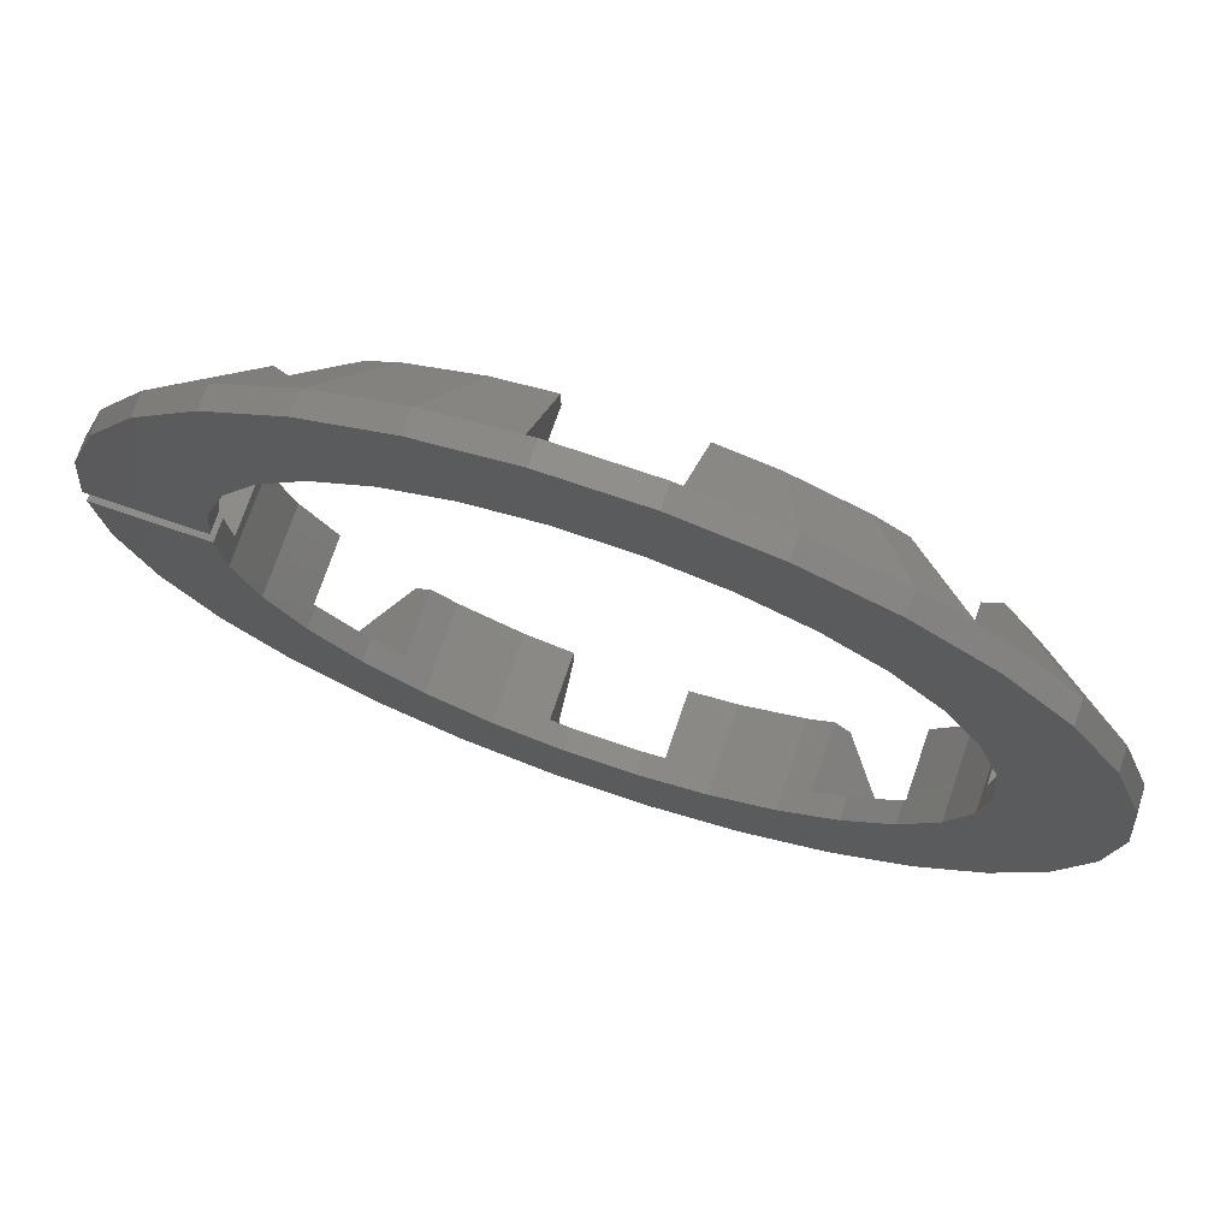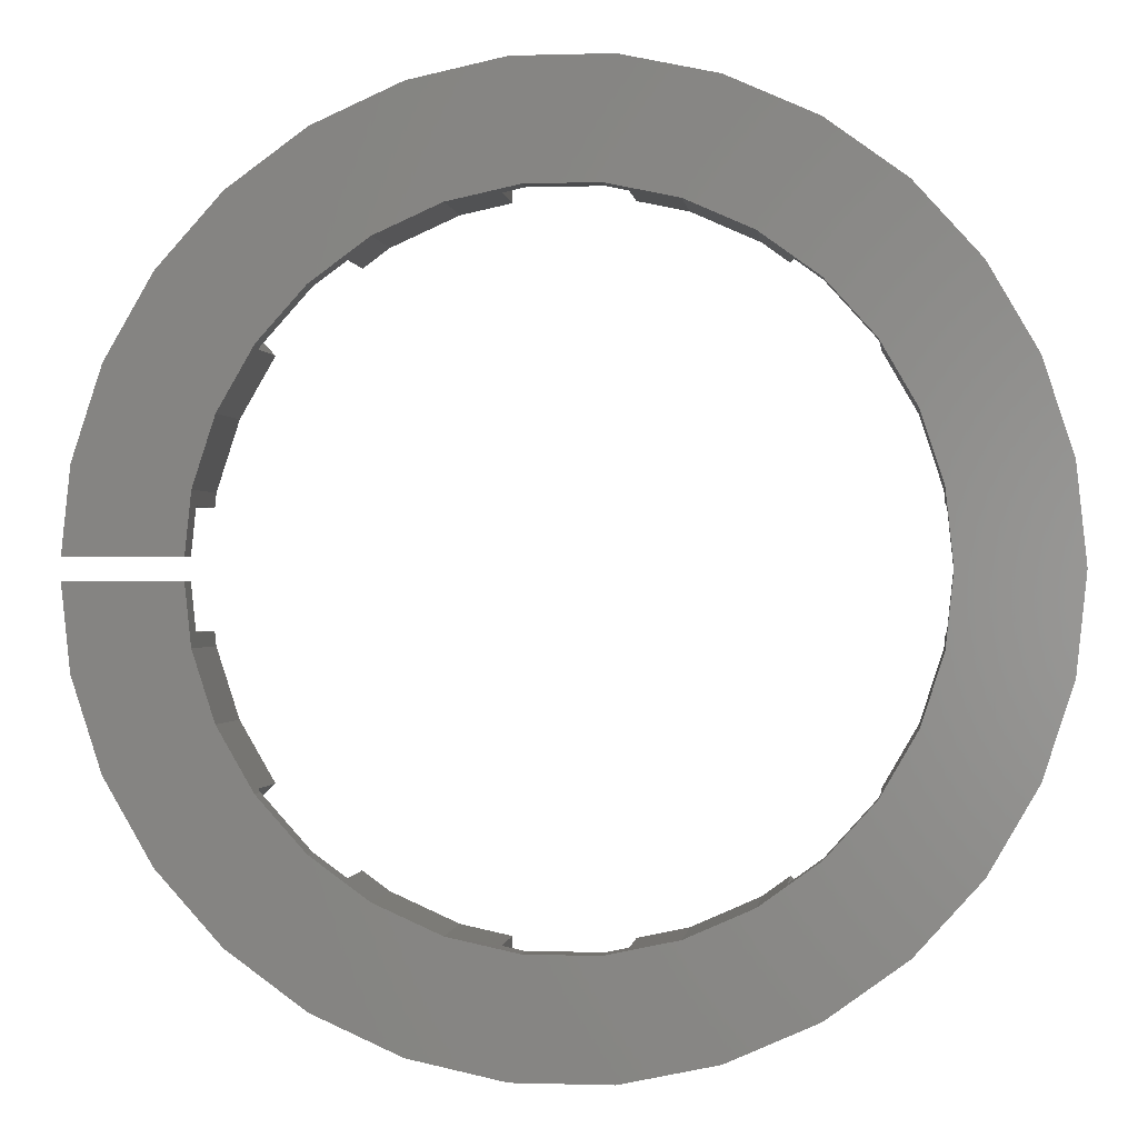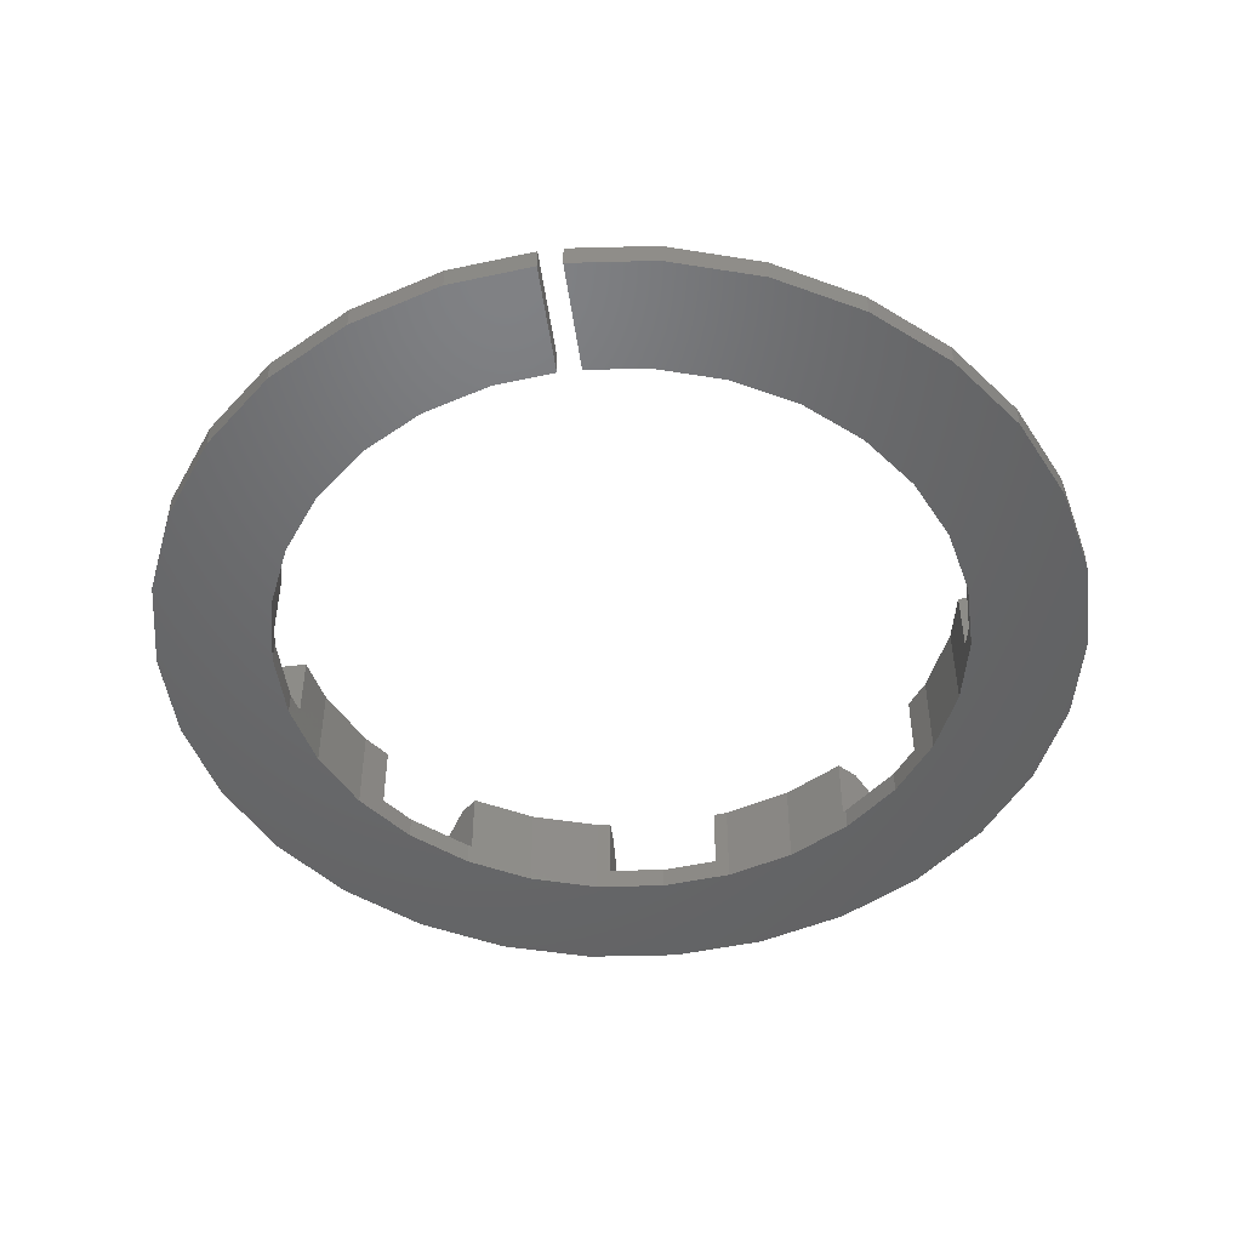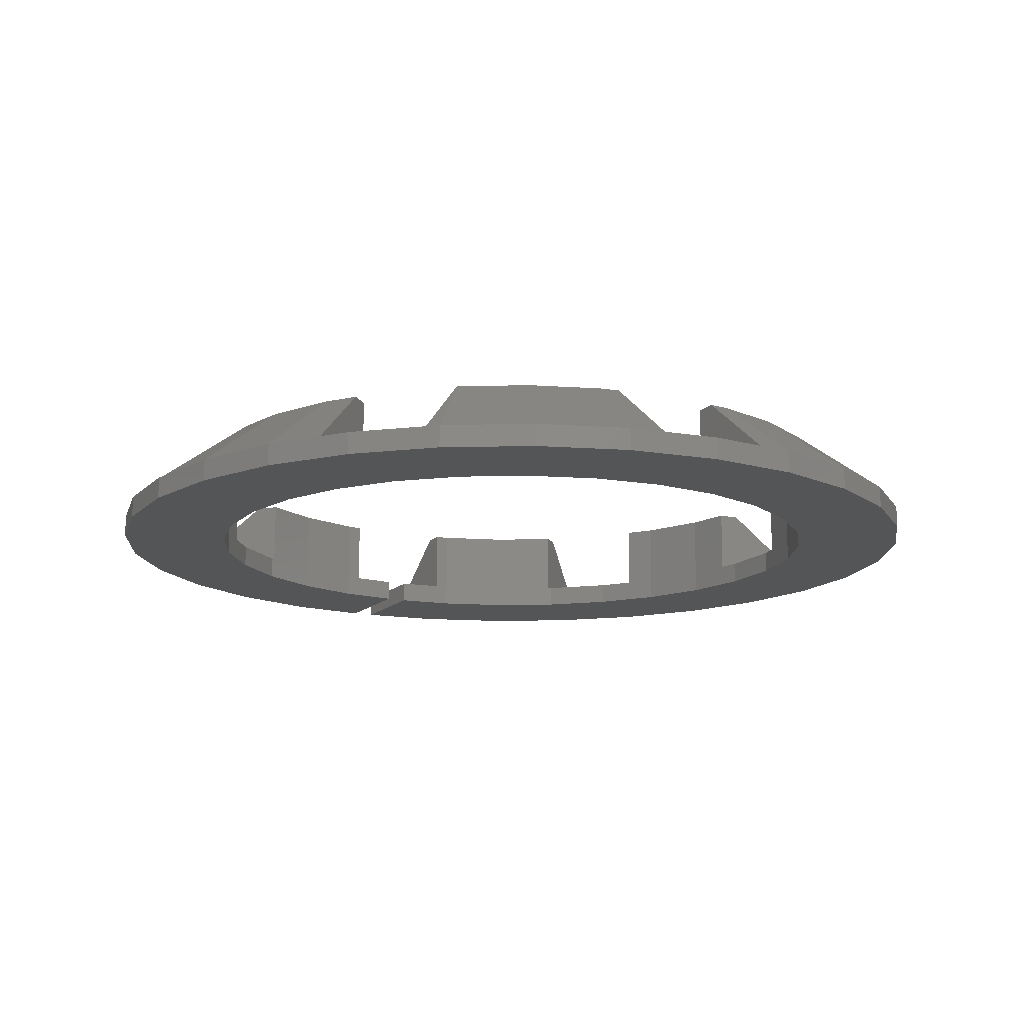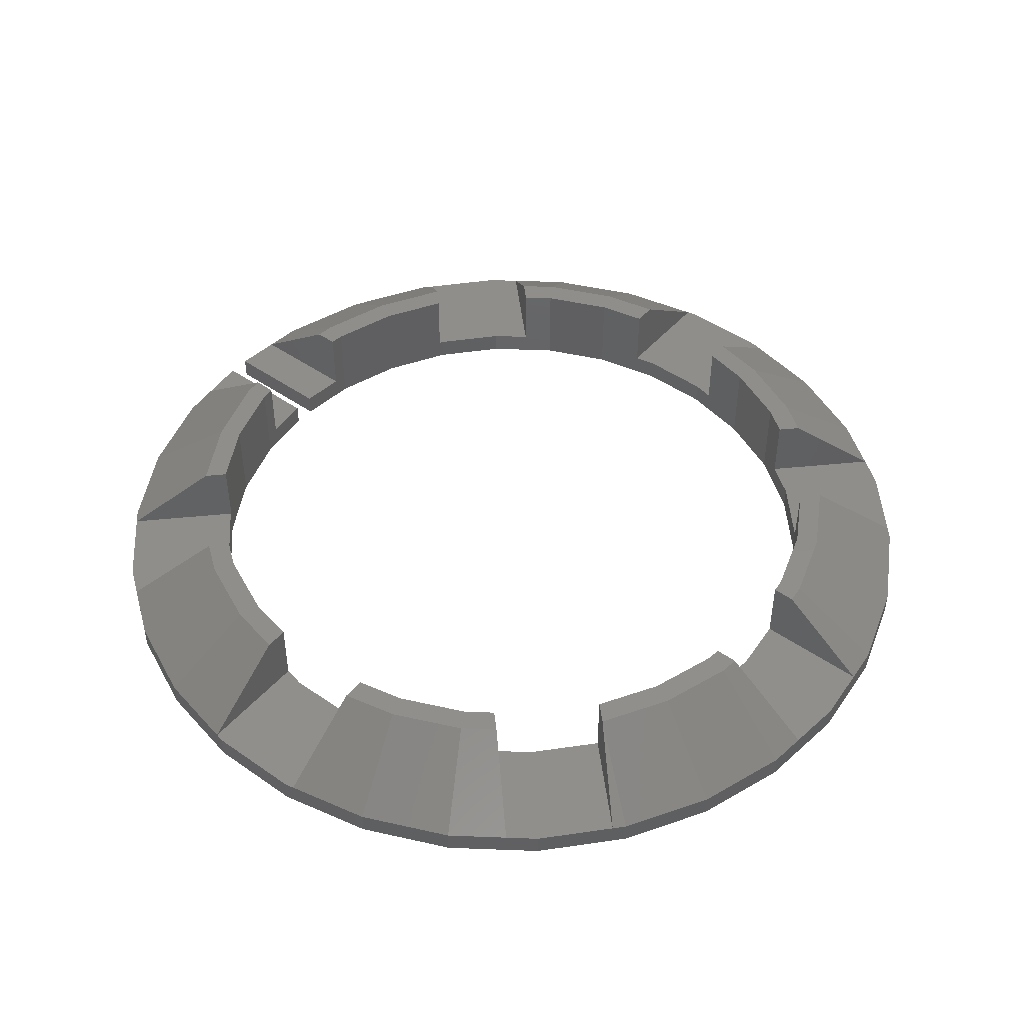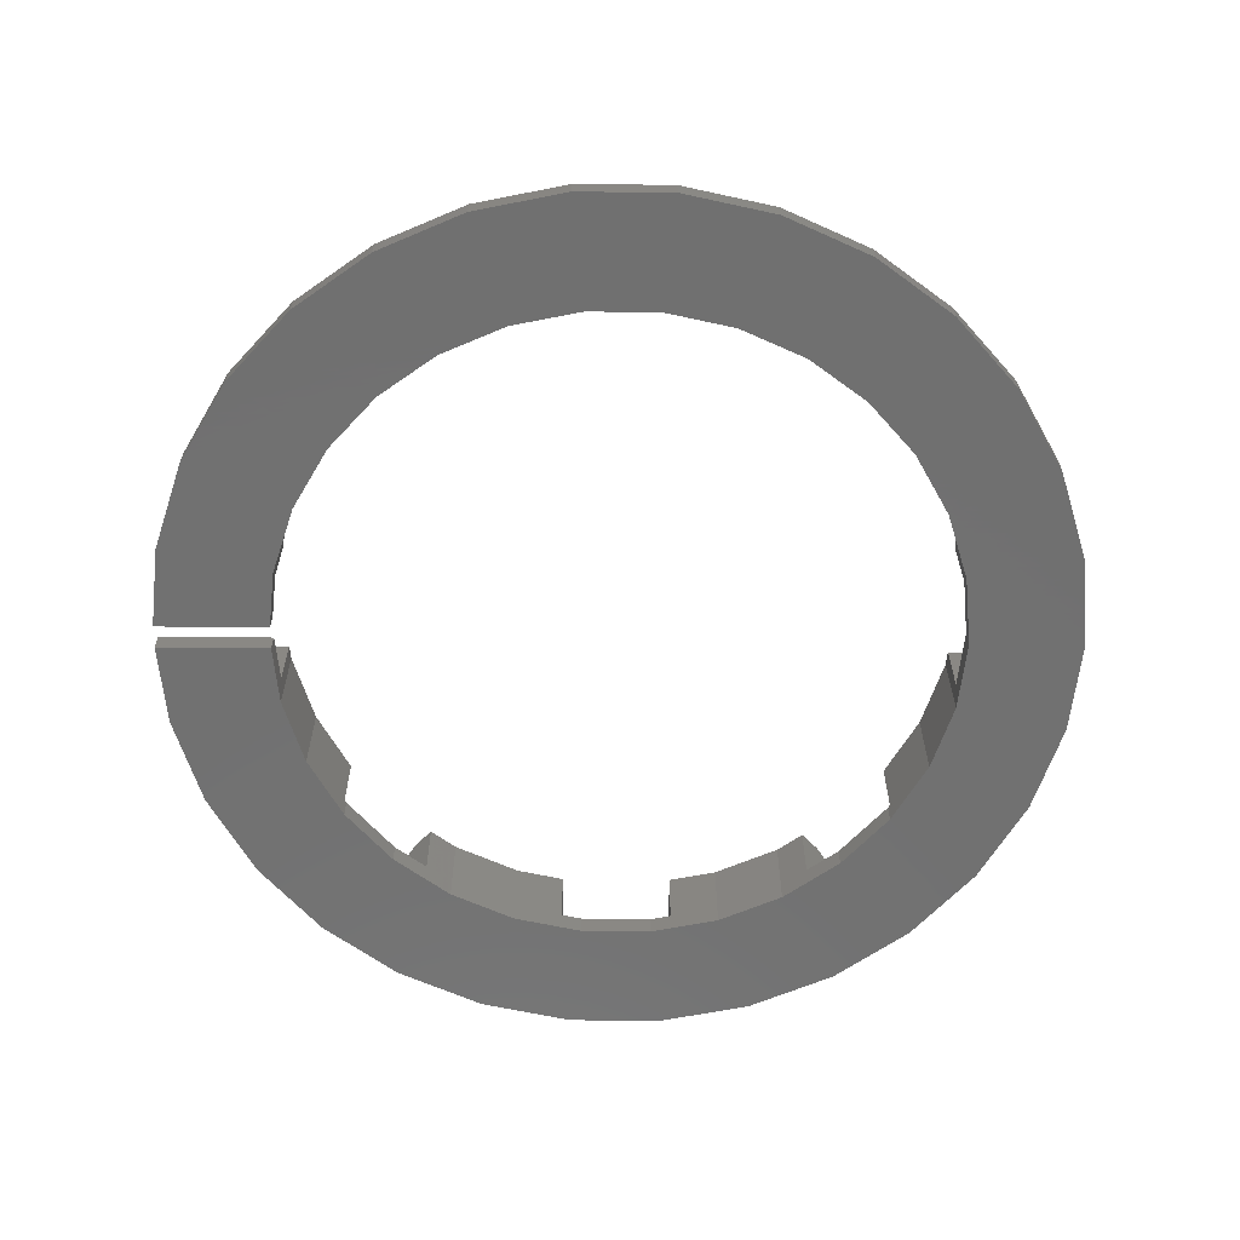
<metadata>
{"format":"stl","ext":"stl","renderer":"f3d","projection":"perspective","resolution":1024,"background":"white","views":[{"elev":73.7,"azim":-161.1,"up":"+Y"},{"elev":-0.3,"azim":-173.1,"up":"+Y"},{"elev":-48.2,"azim":97.7,"up":"+Z"},{"elev":-13.9,"azim":-117.0,"up":"+Z"},{"elev":46.7,"azim":-141.5,"up":"+Z"},{"elev":-62.9,"azim":179.4,"up":"+Z"}]}
</metadata>
<code>
# stl→obj: 224 verts, 444 faces
v -14.62 -6.508 4
v -19.56 -4.158 1
v -18.27 -8.135 1
v 16.73 2.5 3.255
v 15.65 3.327 4
v 15.74 2.5 4
v 18.27 8.135 1
v 14.62 6.508 4
v 19.56 4.158 1
v 18.27 -8.135 1
v 14.62 -6.508 4
v 16.18 -11.76 1
v 19.74 2.5 1
v -10 17.32 1
v -12.19 15.73 1
v -10.44 13.97 2.85
v -12.94 -9.405 4
v -15.31 -11.78 1.476
v -12.94 -9.407 4
v -16.18 -11.76 1
v 19.56 -4.158 0
v 19.56 -4.158 1
v 18.27 -8.135 0
v 19.56 4.158 0
v 19.95 0.5 0
v 19.95 0.5 1
v 15.76 12.22 1
v 15.31 11.78 1.476
v 16.18 11.76 1
v -6.18 19.02 1
v -8 13.86 4
v -4.944 15.22 4
v -2.091 19.89 0
v -2.5 19.8 1
v -2.091 19.89 1
v -6.18 19.02 0
v 12.19 15.73 1
v 10 17.32 1
v 10.44 13.97 2.85
v -20 0 0
v -19.74 -2.5 1
v -20 0 1
v -19.56 -4.158 0
v -10 17.32 0
v -16.18 -11.76 0
v -15.76 -12.22 1
v -13.38 -14.86 0
v -13.38 -14.86 1
v -10.44 -13.97 2.85
v -8 -13.86 4
v -9.344 -12.88 4
v -10 -17.32 1
v -12.19 -15.73 1
v -10 -17.32 0
v 16.73 -2.5 3.255
v 19.74 -2.5 1
v 15.65 -3.327 4
v 6.18 -19.02 0
v 10 -17.32 1
v 6.18 -19.02 1
v 10 -17.32 0
v 8 -13.86 4
v 4.944 -15.22 4
v 19.95 -0.5 0
v 19.95 -0.5 1
v 12.94 9.405 4
v 6.18 19.02 1
v 8 13.86 4
v -13.38 14.86 0
v -13.38 14.86 1
v 2.5 19.8 1
v 2.5 16.48 3.449
v 4.944 15.22 4
v 13.38 14.86 0
v 13.38 14.86 1
v 10 17.32 0
v -18.27 -8.135 0
v -18.27 8.135 1
v -19.56 4.158 1
v -14.62 6.508 4
v -12.21 -8.679 4
v -13.7 -6.101 4
v -14.67 -3.119 4
v -15.65 -3.327 4
v -14.74 -2.5 4
v -15.74 -2.5 4
v 14.74 2.5 4
v 14.67 3.119 4
v 13.7 6.101 4
v 12.21 8.679 4
v 12.94 9.407 4
v 8.632 12.17 4
v 9.344 12.88 4
v 7.5 12.99 4
v 4.635 14.27 4
v 2.5 14.72 4
v 2.5 15.74 4
v 14.74 -2.5 4
v 15.74 -2.5 4
v 14.67 -3.119 4
v 13.7 -6.101 4
v 12.21 -8.679 4
v 12.94 -9.405 4
v 12.94 -9.407 4
v -2.5 14.72 4
v -2.5 15.74 4
v -4.635 14.27 4
v -7.5 12.99 4
v -8.632 12.17 4
v -9.344 12.88 4
v -12.94 9.405 4
v -12.21 8.679 4
v -12.94 9.407 4
v -13.7 6.101 4
v -14.67 3.119 4
v -15.65 3.327 4
v -14.74 2.5 4
v -15.74 2.5 4
v -4.944 -15.22 4
v -2.5 -14.72 4
v -4.635 -14.27 4
v -2.5 -15.74 4
v -7.5 -12.99 4
v -8.632 -12.17 4
v 8.632 -12.17 4
v 9.344 -12.88 4
v 7.5 -12.99 4
v 4.635 -14.27 4
v 2.5 -14.72 4
v 2.5 -15.74 4
v -15.76 12.22 1
v -16.18 11.76 0
v -16.18 11.76 1
v -6.18 -19.02 1
v -6.18 -19.02 0
v 12.19 -15.73 1
v 13.38 -14.86 0
v 13.38 -14.86 1
v 2.5 -16.48 3.449
v 2.5 -19.8 1
v 2.091 19.89 0
v 2.091 19.89 1
v 6.18 19.02 0
v 16.18 11.76 0
v 18.27 8.135 0
v -16.73 -2.5 3.255
v -16.73 2.5 3.255
v -19.74 2.5 1
v -19.56 4.158 0
v 14.67 -3.119 0
v 13.7 -6.101 0
v 16.18 -11.76 0
v 14.95 -0.5 0
v 12.14 -8.817 0
v 10.04 -11.15 0
v 7.5 -12.99 0
v 4.635 -14.27 0
v 2.091 -19.89 0
v 1.568 -14.92 0
v -1.568 -14.92 0
v -2.091 -19.89 0
v -4.635 -14.27 0
v -7.5 -12.99 0
v -10.04 -11.15 0
v -12.14 -8.817 0
v -13.7 -6.101 0
v -14.67 -3.119 0
v 14.67 3.119 0
v 14.95 0.5 0
v 13.7 6.101 0
v 12.14 8.817 0
v 10.04 11.15 0
v 7.5 12.99 0
v 4.635 14.27 0
v 1.568 14.92 0
v -1.568 14.92 0
v -4.635 14.27 0
v -7.5 12.99 0
v -10.04 11.15 0
v -12.14 8.817 0
v -13.7 6.101 0
v -18.27 8.135 0
v -14.67 3.119 0
v -15 0 0
v -2.5 -19.8 1
v -2.091 -19.89 1
v -2.5 -16.48 3.449
v 15.76 -12.22 1
v 2.091 -19.89 1
v -2.5 16.48 3.449
v -15.31 11.78 1.476
v 10.44 -13.97 2.85
v 15.31 -11.78 1.476
v 14.74 2.5 1
v 14.95 0.5 1
v -14.74 2.5 1
v -15 0 1
v 1.568 14.92 1
v -1.568 14.92 1
v 10.04 11.15 1
v 12.14 8.817 1
v -10.04 11.15 1
v -8.632 12.17 1
v -2.5 14.72 1
v 12.21 8.679 1
v 2.5 14.72 1
v 8.632 12.17 1
v -12.21 8.679 1
v -12.14 8.817 1
v 14.74 -2.5 1
v 14.95 -0.5 1
v -1.568 -14.92 1
v -2.5 -14.72 1
v 2.5 -14.72 1
v 1.568 -14.92 1
v 12.14 -8.817 1
v 10.04 -11.15 1
v 12.21 -8.679 1
v -12.21 -8.679 1
v -12.14 -8.817 1
v -14.74 -2.5 1
v 8.632 -12.17 1
v -8.632 -12.17 1
v -10.04 -11.15 1
f 1 2 3
f 4 5 6
f 7 8 9
f 10 11 12
f 9 4 13
f 4 9 5
f 14 15 16
f 17 18 19
f 18 17 20
f 1 3 20
f 10 21 22
f 21 10 23
f 13 24 9
f 25 13 26
f 13 25 24
f 27 28 29
f 30 31 32
f 33 34 35
f 36 34 33
f 34 36 30
f 37 38 39
f 40 41 42
f 43 41 40
f 41 43 2
f 36 14 30
f 14 36 44
f 45 46 20
f 47 46 45
f 46 47 48
f 49 50 51
f 50 49 52
f 47 53 48
f 54 53 47
f 53 54 52
f 55 22 56
f 22 55 57
f 58 59 60
f 59 58 61
f 62 63 60
f 56 64 65
f 21 56 22
f 56 21 64
f 29 8 7
f 29 66 8
f 38 67 68
f 44 15 14
f 69 15 44
f 15 69 70
f 71 72 67
f 67 73 68
f 74 37 75
f 76 37 74
f 37 76 38
f 77 2 43
f 2 77 3
f 1 20 17
f 78 79 80
f 81 17 19
f 1 81 82
f 81 1 17
f 83 1 82
f 84 83 85
f 83 84 1
f 84 85 86
f 5 87 6
f 5 88 87
f 8 88 5
f 8 89 88
f 90 8 66
f 90 66 91
f 8 90 89
f 68 92 93
f 68 94 92
f 73 94 68
f 73 95 94
f 96 73 97
f 73 96 95
f 98 57 99
f 100 57 98
f 100 11 57
f 101 11 100
f 102 11 101
f 11 102 103
f 103 102 104
f 32 105 106
f 105 32 107
f 32 108 107
f 31 108 32
f 31 109 108
f 109 31 110
f 111 112 113
f 80 112 111
f 112 80 114
f 80 115 114
f 116 115 80
f 115 116 117
f 117 116 118
f 119 120 121
f 120 119 122
f 123 119 121
f 123 50 119
f 124 50 123
f 50 124 51
f 125 62 126
f 127 62 125
f 127 63 62
f 128 63 127
f 129 63 128
f 63 129 130
f 69 131 70
f 132 131 69
f 131 132 133
f 50 52 134
f 54 134 52
f 134 54 135
f 99 57 55
f 61 136 59
f 137 136 61
f 136 137 138
f 57 11 22
f 139 140 60
f 9 8 5
f 68 39 38
f 39 68 93
f 16 31 14
f 31 16 110
f 141 35 142
f 35 141 33
f 143 71 67
f 141 71 143
f 71 141 142
f 76 67 38
f 67 76 143
f 27 74 75
f 144 27 29
f 27 144 74
f 7 144 29
f 144 7 145
f 9 145 7
f 145 9 24
f 45 3 77
f 3 45 20
f 146 2 84
f 2 146 41
f 133 78 80
f 79 147 116
f 147 79 148
f 80 79 116
f 116 147 118
f 86 146 84
f 149 148 79
f 40 148 149
f 148 40 42
f 150 21 23
f 151 23 152
f 150 23 151
f 64 150 153
f 21 150 64
f 154 152 137
f 152 154 151
f 137 155 154
f 61 155 137
f 61 156 155
f 58 156 61
f 58 157 156
f 158 157 58
f 158 159 157
f 158 160 159
f 161 160 158
f 161 162 160
f 135 162 161
f 135 163 162
f 54 163 135
f 54 164 163
f 47 164 54
f 164 47 165
f 45 165 47
f 165 45 166
f 166 77 167
f 77 166 45
f 168 24 25
f 24 168 145
f 168 25 169
f 145 168 170
f 145 170 144
f 171 144 170
f 144 171 74
f 172 74 171
f 172 76 74
f 173 76 172
f 173 143 76
f 174 143 173
f 174 141 143
f 175 141 174
f 176 141 175
f 176 33 141
f 177 33 176
f 177 36 33
f 178 36 177
f 178 44 36
f 179 44 178
f 69 179 180
f 179 69 44
f 132 180 181
f 182 181 183
f 180 132 69
f 149 183 184
f 43 167 77
f 167 43 184
f 181 182 132
f 40 184 43
f 183 149 182
f 184 40 149
f 84 2 1
f 18 20 46
f 49 53 52
f 135 185 134
f 161 185 135
f 185 161 186
f 187 134 185
f 12 23 10
f 23 12 152
f 62 60 59
f 188 152 12
f 137 188 138
f 188 137 152
f 11 103 12
f 22 11 10
f 158 140 189
f 58 140 158
f 140 58 60
f 28 66 29
f 66 28 91
f 72 73 67
f 73 72 97
f 30 14 31
f 34 30 190
f 190 32 106
f 32 190 30
f 111 133 80
f 149 78 182
f 78 149 79
f 182 133 132
f 133 182 78
f 191 111 113
f 111 191 133
f 131 133 191
f 119 50 134
f 119 187 122
f 187 119 134
f 161 189 186
f 189 161 158
f 62 192 126
f 192 62 59
f 139 63 130
f 63 139 60
f 192 59 136
f 12 193 188
f 103 193 12
f 193 103 104
f 168 194 88
f 169 194 168
f 194 169 195
f 88 194 87
f 196 115 117
f 115 196 183
f 184 196 197
f 196 184 183
f 176 198 199
f 198 176 175
f 171 200 172
f 200 171 201
f 202 179 203
f 203 108 109
f 203 178 108
f 178 203 179
f 107 204 105
f 177 204 107
f 176 204 177
f 204 176 199
f 171 205 201
f 170 205 171
f 89 205 170
f 205 89 90
f 168 89 170
f 89 168 88
f 174 94 95
f 94 174 173
f 198 175 206
f 206 95 96
f 206 174 95
f 174 206 175
f 94 207 92
f 173 207 94
f 172 207 173
f 207 172 200
f 112 114 208
f 208 180 209
f 181 208 114
f 208 181 180
f 209 179 202
f 179 209 180
f 115 181 114
f 181 115 183
f 178 107 108
f 107 178 177
f 153 210 211
f 150 210 153
f 100 210 150
f 210 100 98
f 212 160 213
f 213 121 120
f 213 162 121
f 162 213 160
f 128 214 129
f 157 214 128
f 159 214 157
f 214 159 215
f 155 216 154
f 216 155 217
f 151 100 150
f 100 151 101
f 151 218 101
f 154 218 151
f 218 154 216
f 101 218 102
f 219 82 81
f 82 219 166
f 165 219 220
f 219 165 166
f 85 83 221
f 221 184 197
f 221 167 184
f 167 221 83
f 82 167 83
f 167 82 166
f 217 155 222
f 222 127 125
f 222 156 127
f 156 222 155
f 156 128 127
f 128 156 157
f 159 212 215
f 212 159 160
f 123 223 124
f 163 223 123
f 164 223 163
f 223 164 224
f 224 165 220
f 165 224 164
f 162 123 121
f 123 162 163
f 169 26 195
f 26 169 25
f 64 211 65
f 211 64 153
f 196 148 197
f 42 197 148
f 41 197 42
f 197 41 221
f 211 56 65
f 56 211 210
f 13 195 26
f 195 13 194
f 221 86 85
f 86 221 146
f 146 221 41
f 210 99 55
f 210 55 56
f 99 210 98
f 196 118 147
f 196 147 148
f 118 196 117
f 194 6 87
f 6 194 4
f 4 194 13
f 198 71 142
f 71 198 206
f 142 199 198
f 35 199 142
f 34 199 35
f 199 34 204
f 215 140 214
f 140 215 189
f 212 189 215
f 212 186 189
f 185 212 213
f 212 185 186
f 206 72 71
f 96 72 206
f 72 96 97
f 139 129 214
f 129 139 130
f 139 214 140
f 105 190 106
f 190 105 204
f 190 204 34
f 187 120 122
f 120 187 213
f 213 187 185
f 19 219 81
f 18 219 19
f 219 18 46
f 92 39 93
f 207 39 92
f 39 207 37
f 224 53 223
f 46 224 220
f 46 220 219
f 224 48 53
f 224 46 48
f 200 27 75
f 200 75 37
f 27 201 205
f 27 200 201
f 200 37 207
f 49 124 223
f 124 49 51
f 49 223 53
f 205 28 27
f 205 91 28
f 91 205 90
f 203 16 15
f 109 16 203
f 16 109 110
f 218 104 102
f 218 193 104
f 193 218 188
f 15 202 203
f 70 202 15
f 131 202 70
f 202 131 209
f 209 131 208
f 216 188 218
f 217 188 216
f 188 217 138
f 138 217 136
f 136 217 222
f 208 113 112
f 113 208 191
f 191 208 131
f 192 125 126
f 125 192 222
f 222 192 136

</code>
